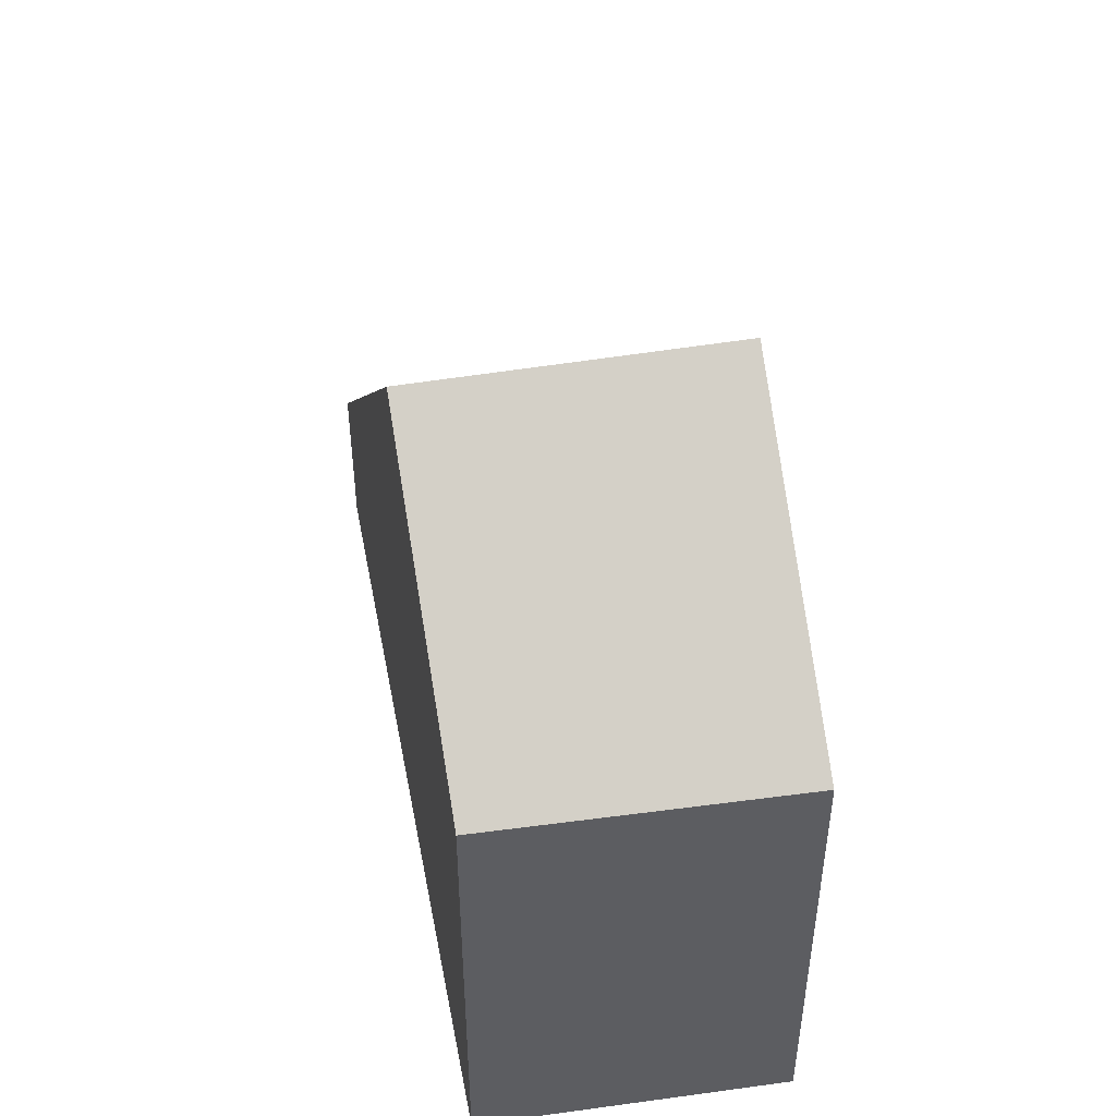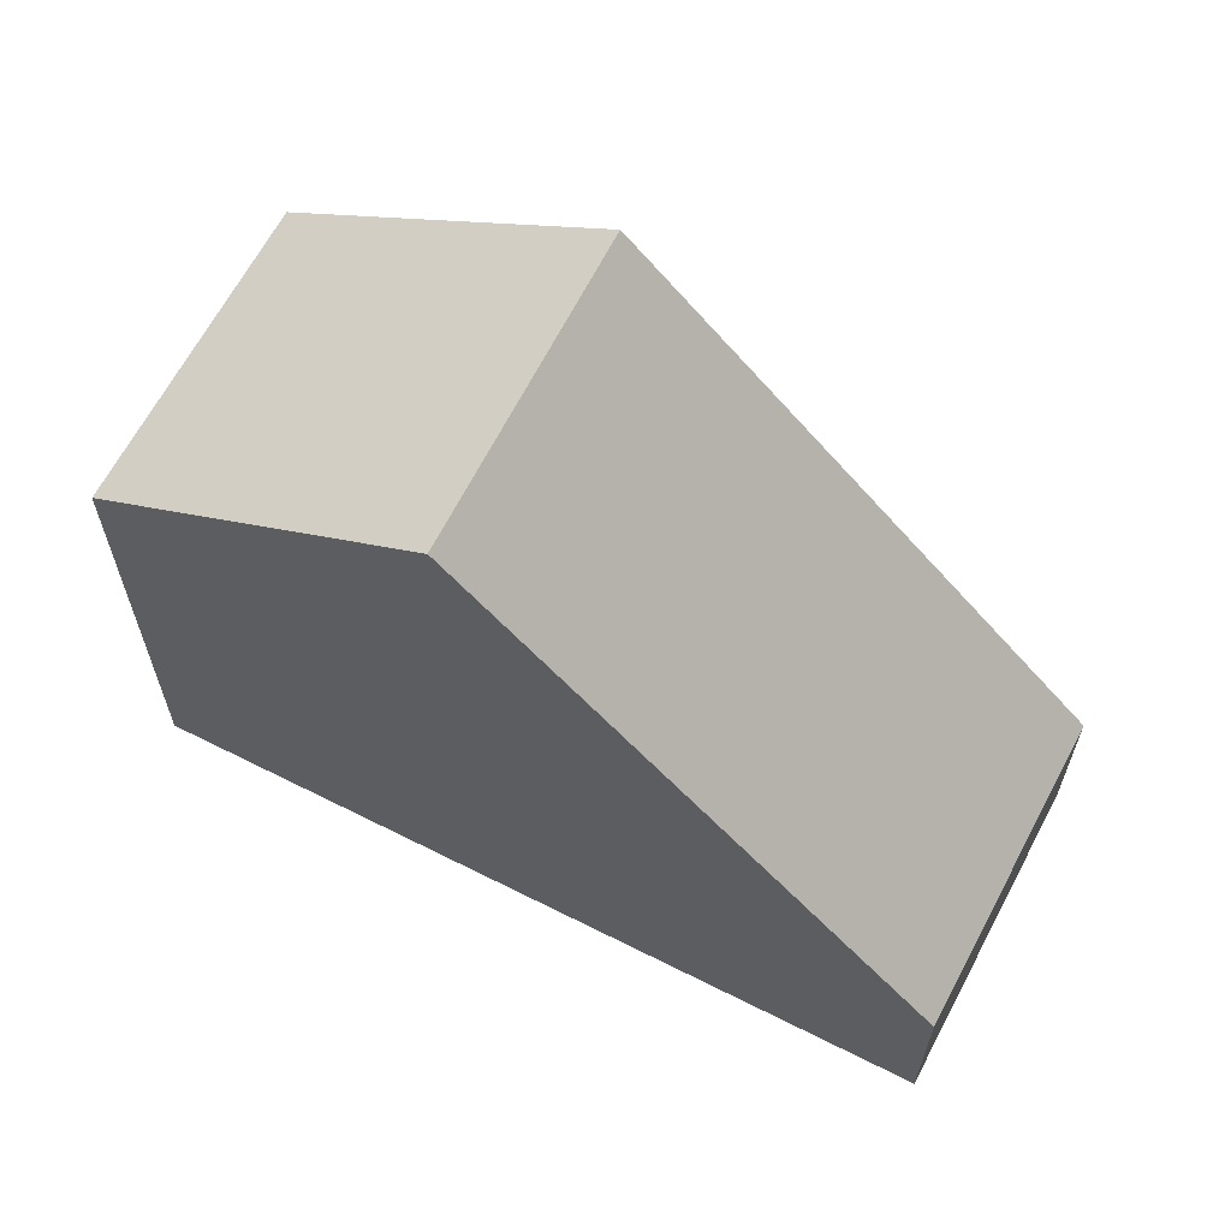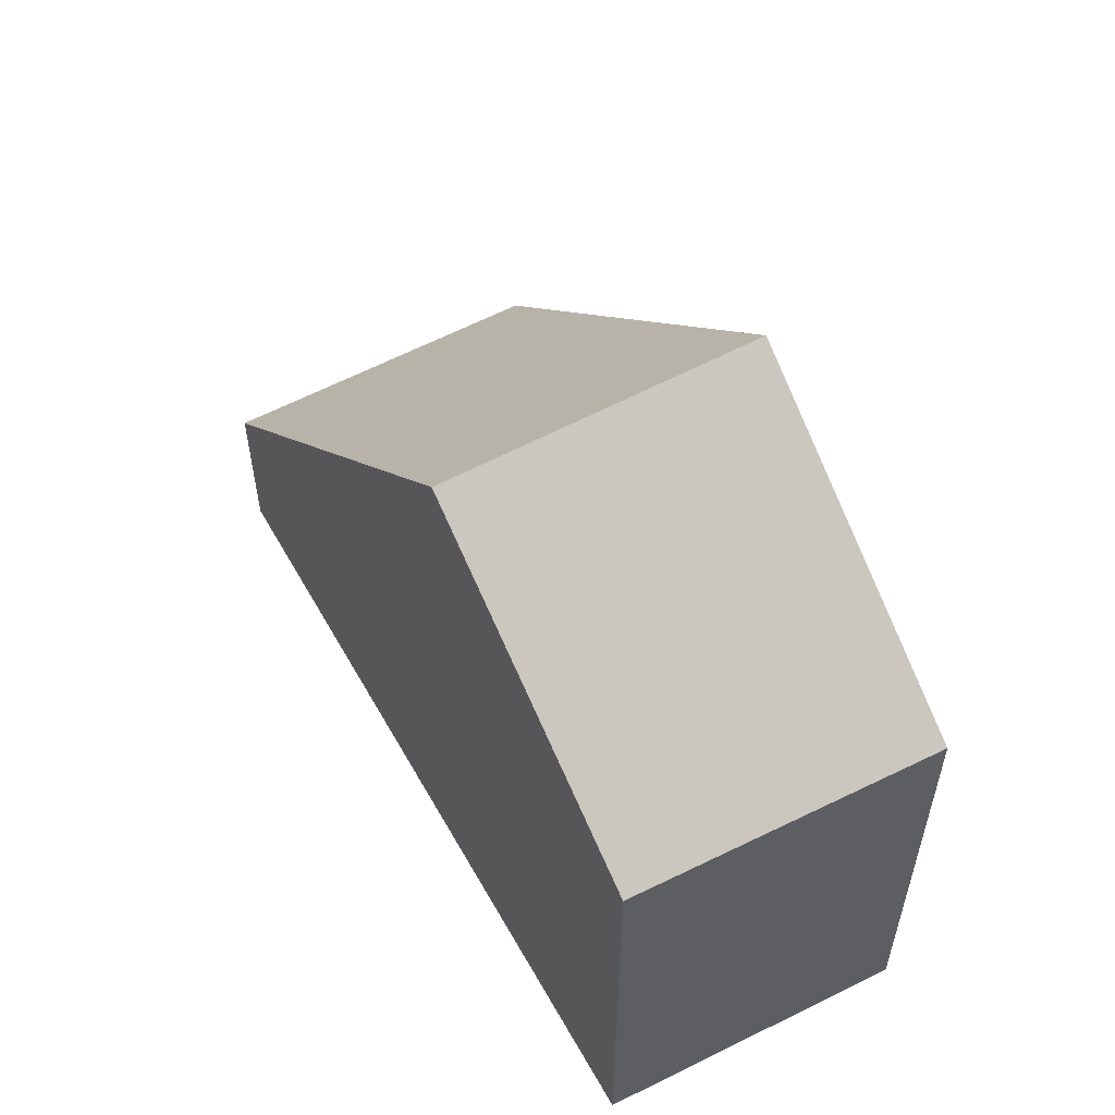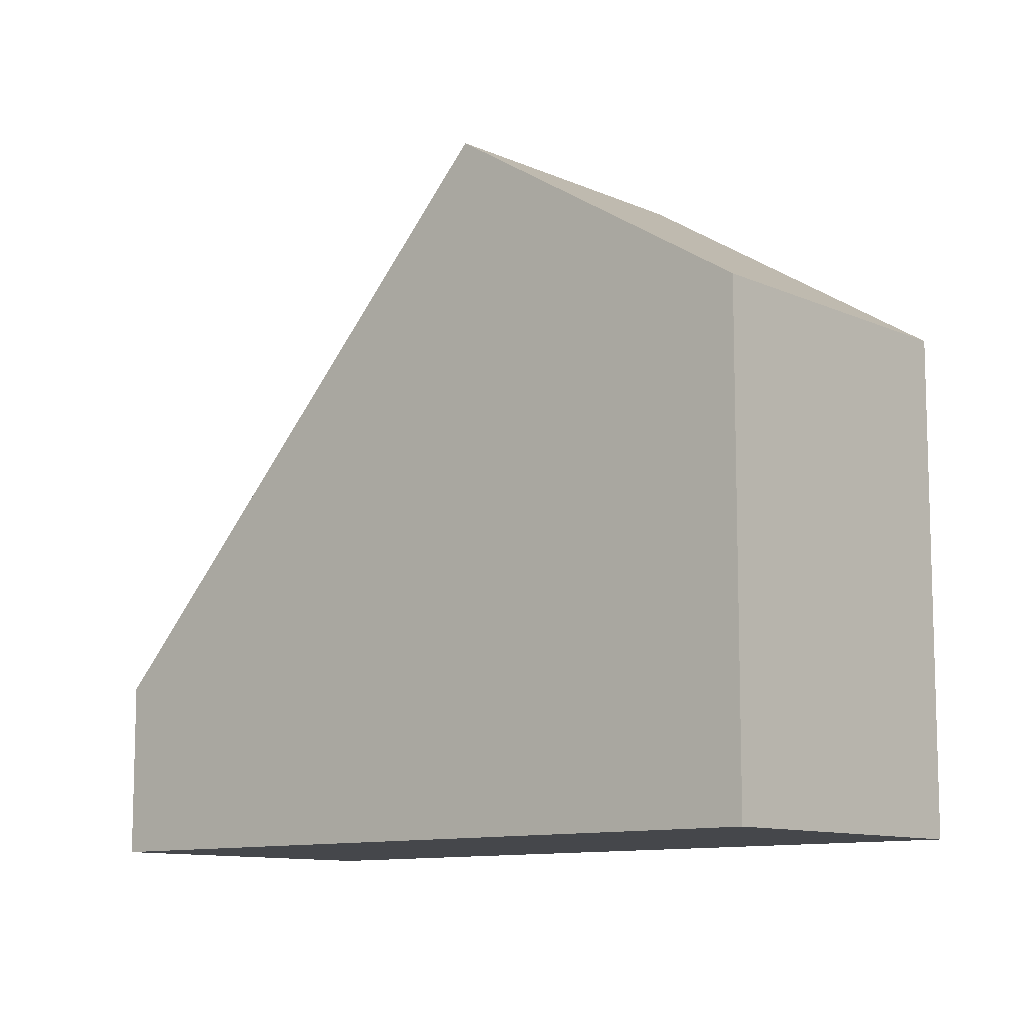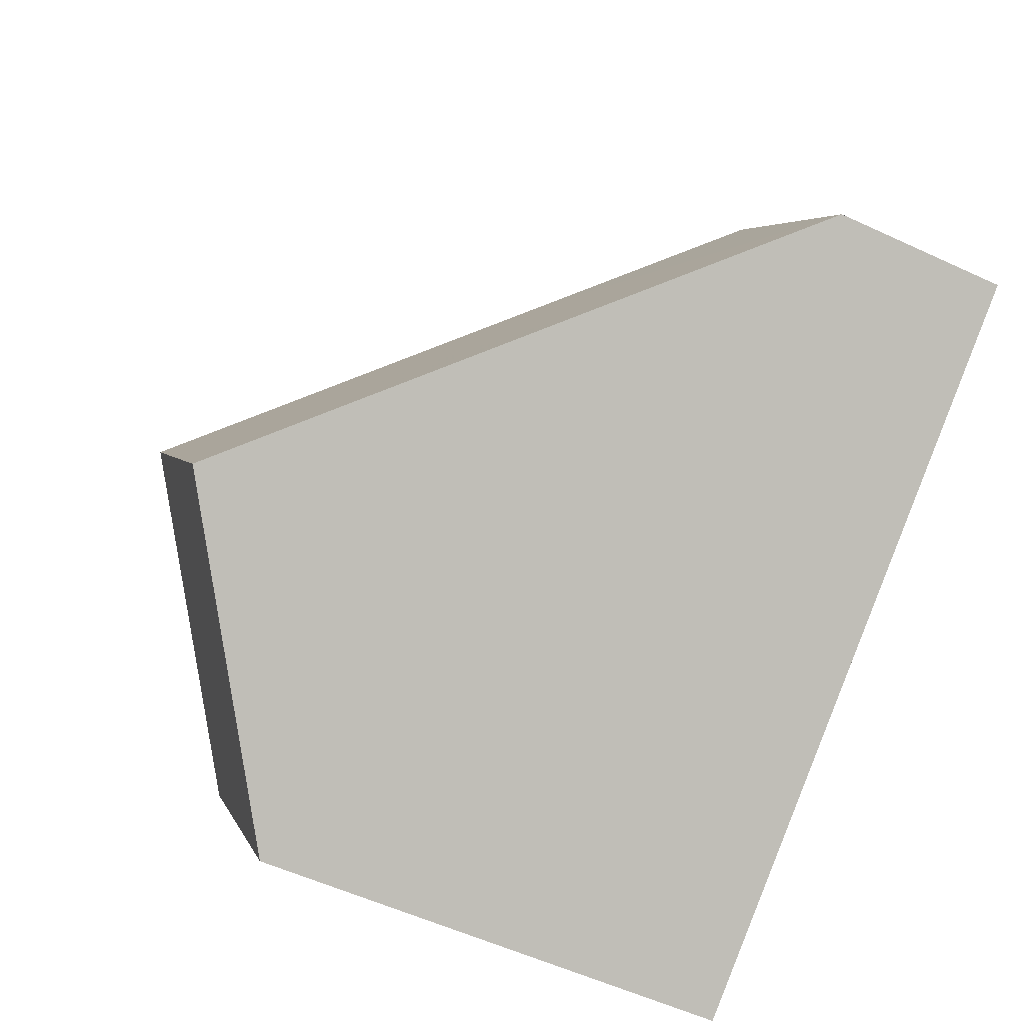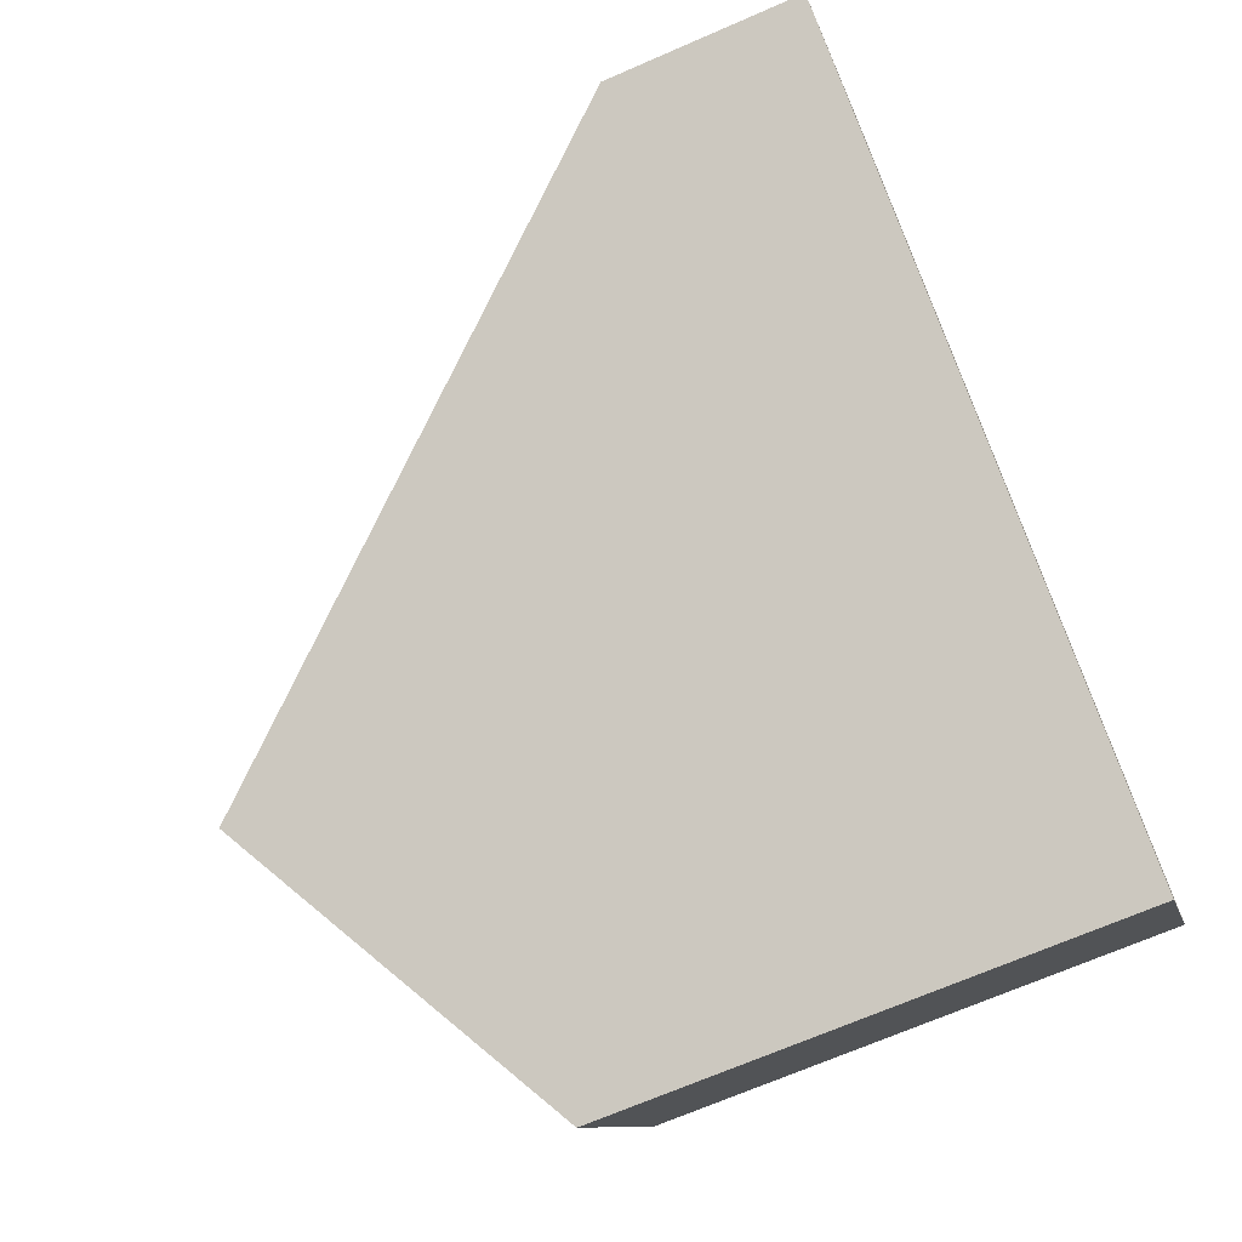
<metadata>
{"format":"obj","ext":"obj","renderer":"f3d","projection":"perspective","resolution":1024,"background":"white","views":[{"elev":50.1,"azim":-66.5,"up":"+Z"},{"elev":65.3,"azim":60.3,"up":"+Z"},{"elev":58.7,"azim":-85.0,"up":"+Z"},{"elev":-10.5,"azim":-105.5,"up":"+Z"},{"elev":-55.7,"azim":64.0,"up":"+Y"},{"elev":-69.5,"azim":113.5,"up":"+Y"}]}
</metadata>
<code>
v -573.4 -1769 2.023
v -571.4 -1772 2.112
v -579 -1777 5.669
v -581 -1774 5.7
v -575.9 -1775 7.972
v -577.9 -1772 7.95
v -575.9 -1775 7.971
v -571.4 -1772 2.109
v -573.4 -1769 2.043
v -571.4 -1772 2.129
v -571.4 -1772 2.131
v -575 -1770 4.169
v -573.1 -1773 4.255
v -573 -1773 4.257
v -577.9 -1772 7.95
v -575.9 -1775 7.972
v -575.9 -1775 7.971
v -577.5 -1776 6.814
v -581 -1774 5.707
v -579 -1777 5.676
v -571.4 -1772 2.109
v -573.4 -1769 2.023
v -573.4 -1769 0
v -571.4 -1772 0
v -571.4 -1772 2.131
v -571.4 -1772 2.112
v -571.4 -1772 0
v -571.4 -1772 0
v -581 -1774 5.7
v -579 -1777 5.669
v -579 -1777 0
v -581 -1774 0
v -581 -1774 5.707
v -581 -1774 5.7
v -581 -1774 0
v -581 -1774 0
v -575 -1770 4.169
v -577.9 -1772 7.95
v -577.9 -1772 -8.882e-16
v -575 -1770 0
v -571.4 -1772 2.112
v -571.4 -1772 2.109
v -571.4 -1772 0
v -571.4 -1772 0
v -573.4 -1769 2.023
v -573.4 -1769 2.043
v -573.4 -1769 0
v -573.4 -1769 0
v -573 -1773 4.257
v -571.4 -1772 2.131
v -571.4 -1772 0
v -573 -1773 0
v -573.4 -1769 2.043
v -575 -1770 4.169
v -575 -1770 0
v -573.4 -1769 0
v -575.9 -1775 7.972
v -573 -1773 4.257
v -573 -1773 0
v -575.9 -1775 8.882e-16
v -577.5 -1776 6.814
v -575.9 -1775 7.972
v -575.9 -1775 8.882e-16
v -577.5 -1776 0
v -579 -1777 5.676
v -577.5 -1776 6.814
v -577.5 -1776 0
v -579 -1777 0
v -577.9 -1772 7.95
v -581 -1774 5.707
v -581 -1774 0
v -577.9 -1772 -8.882e-16
v -579 -1777 5.669
v -579 -1777 5.676
v -579 -1777 0
v -579 -1777 0
v -579 -1777 0
v -581 -1774 0
v -573.4 -1769 0
v -571.4 -1772 0
f 14 5 7 13
f 20 3 4 19
f 13 7 6 12
f 9 1 8 10
f 10 8 2 11
f 12 9 10 13
f 13 10 11 14
f 17 16 18
f 19 15 17 18 20
f 22 23 24 21
f 26 27 28 25
f 30 31 32 29
f 34 35 36 33
f 38 39 40 37
f 42 43 44 41
f 46 47 48 45
f 50 51 52 49
f 54 55 56 53
f 58 59 60 57
f 62 63 64 61
f 66 67 68 65
f 70 71 72 69
f 74 75 76 73
f 78 79 80 77

</code>
